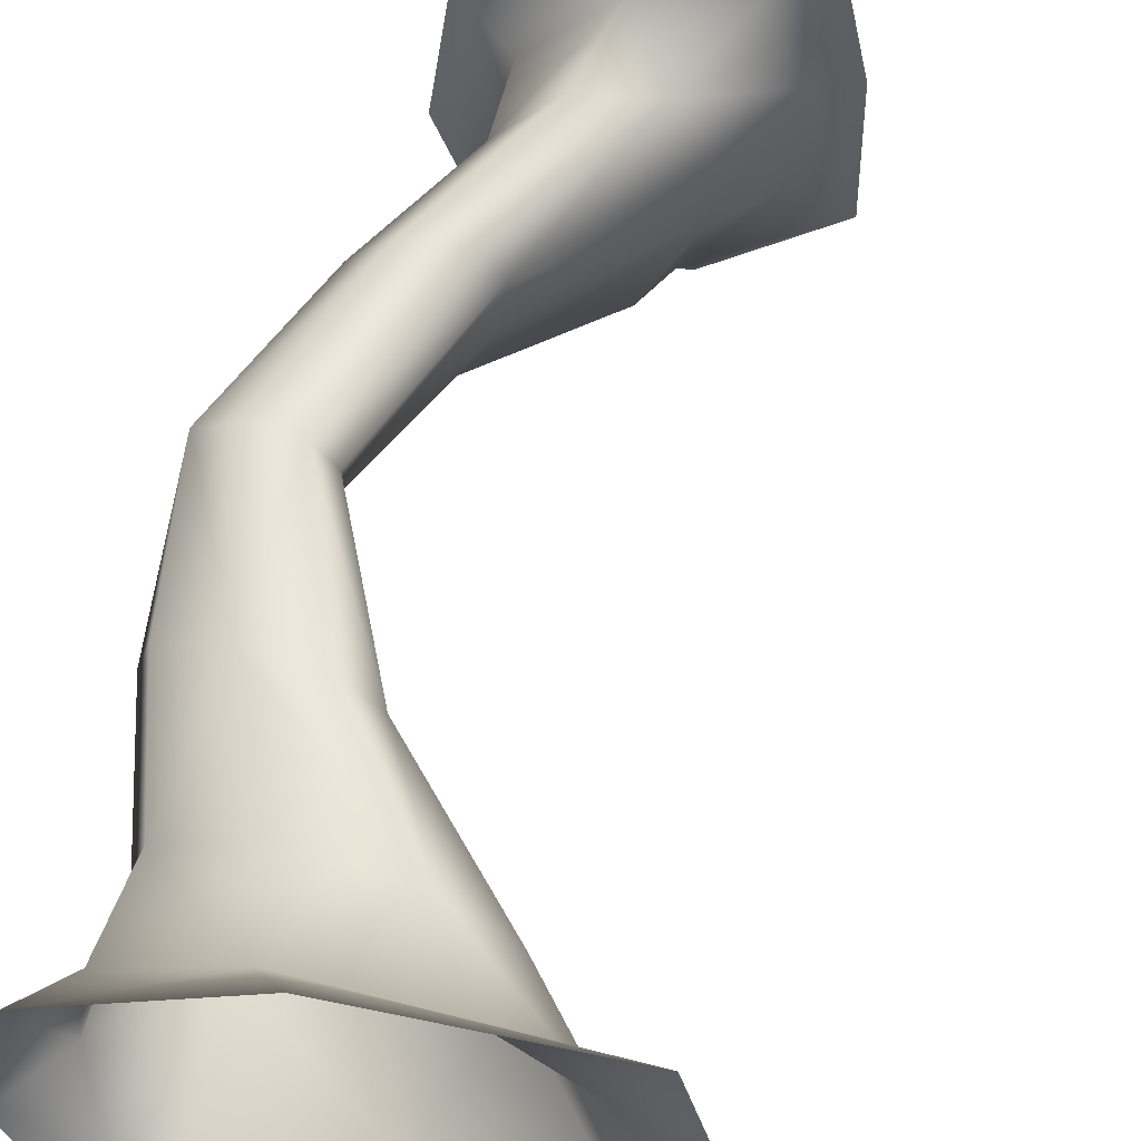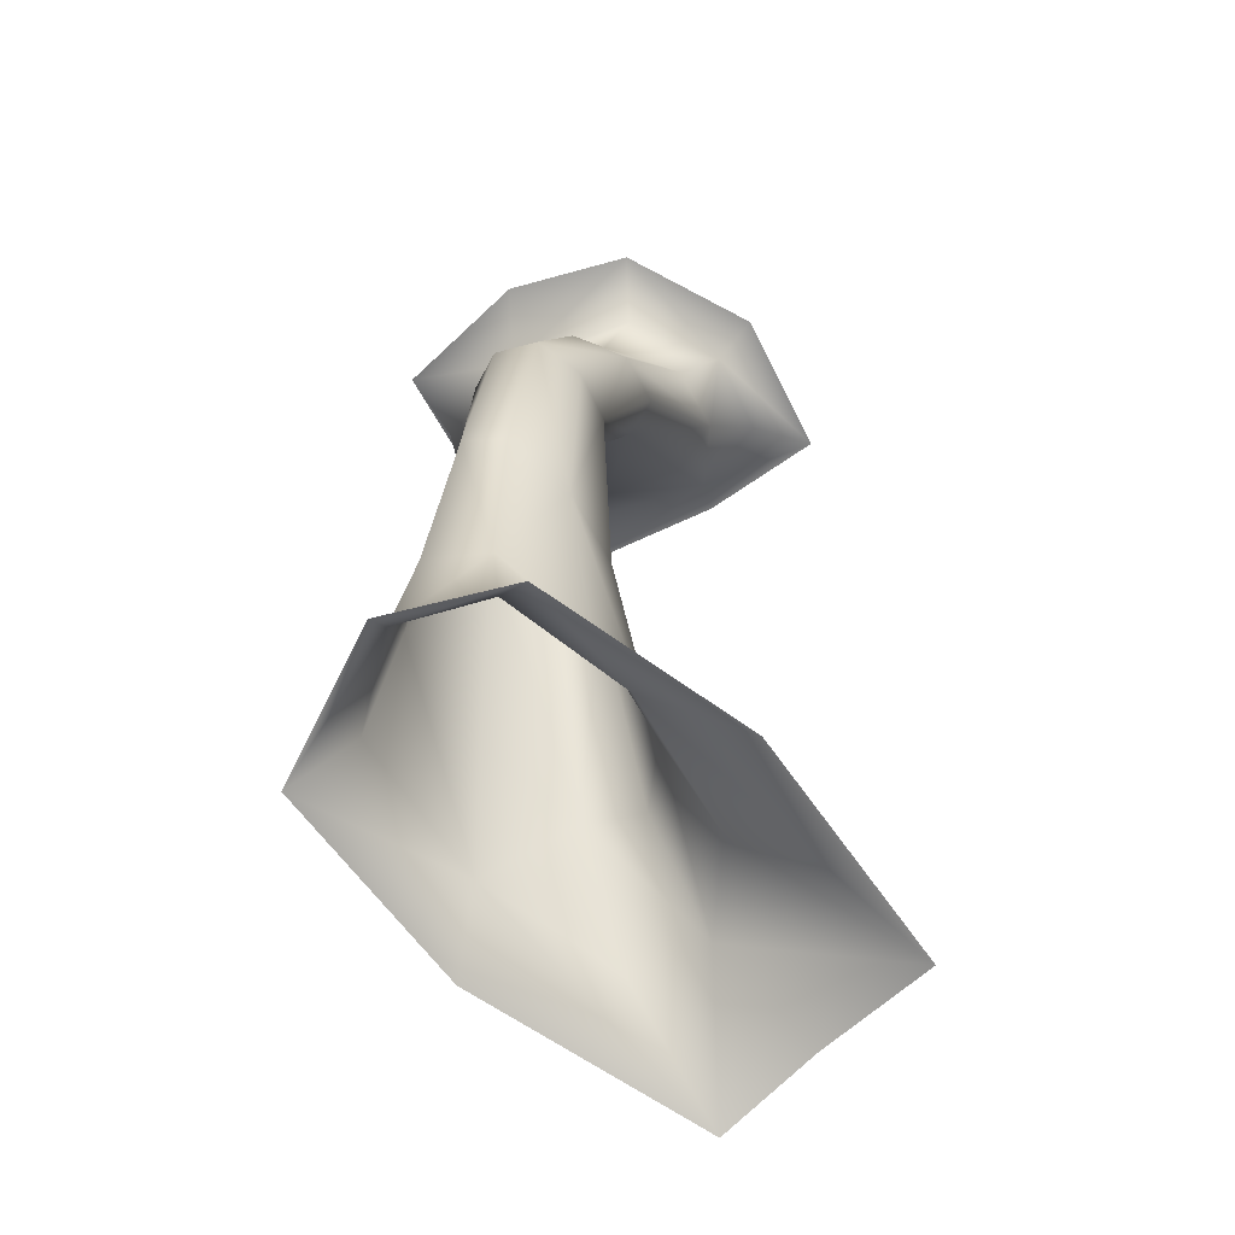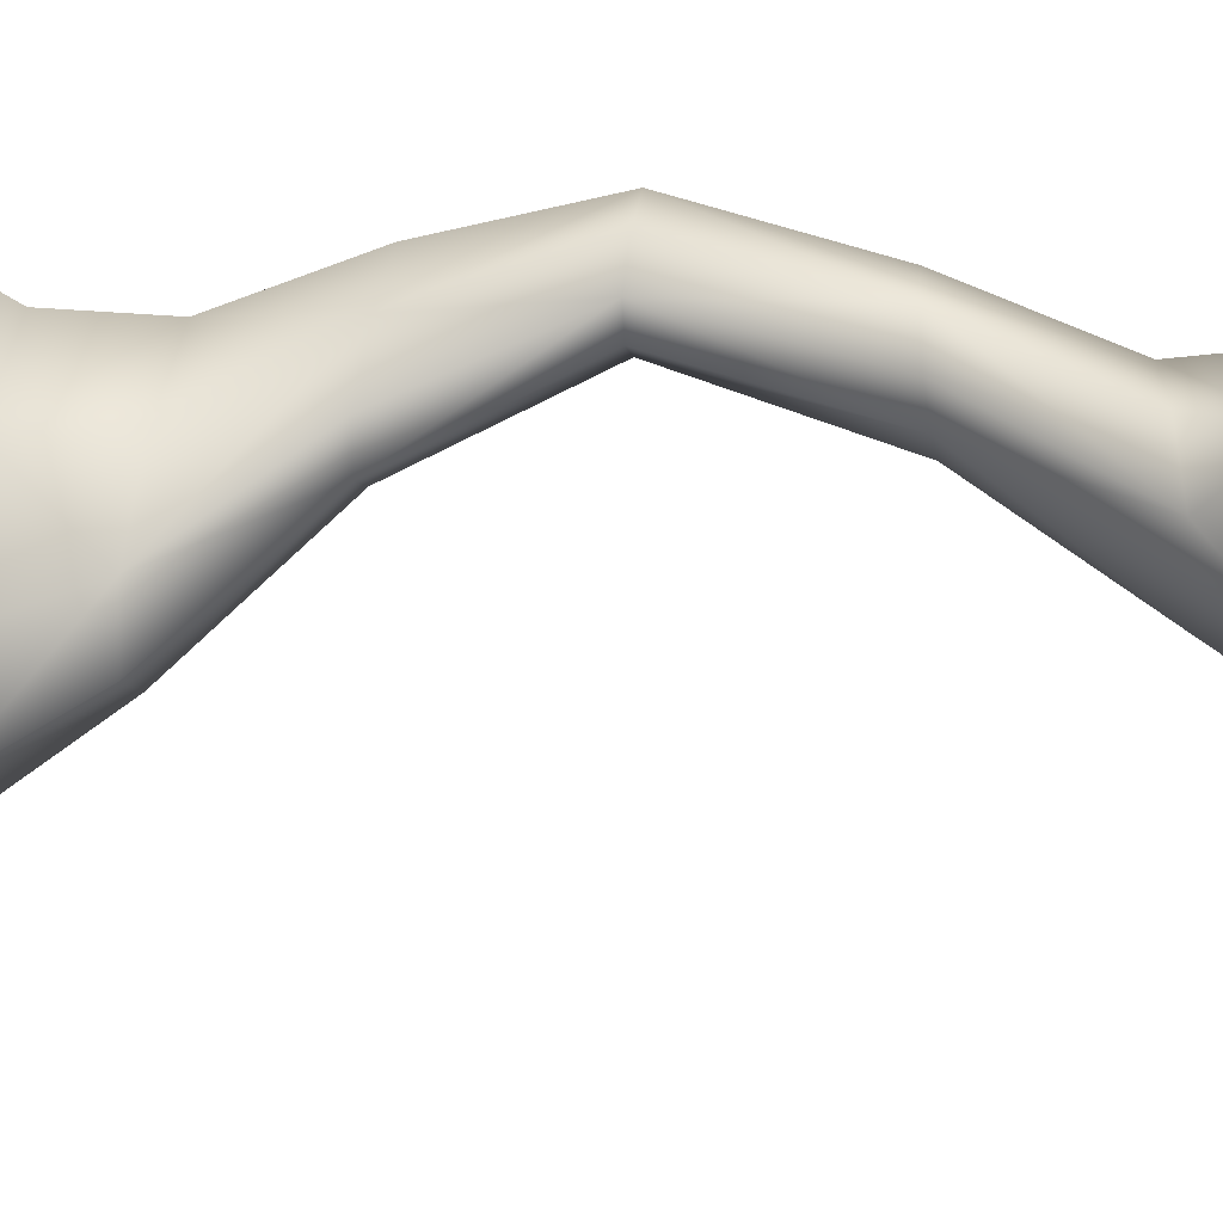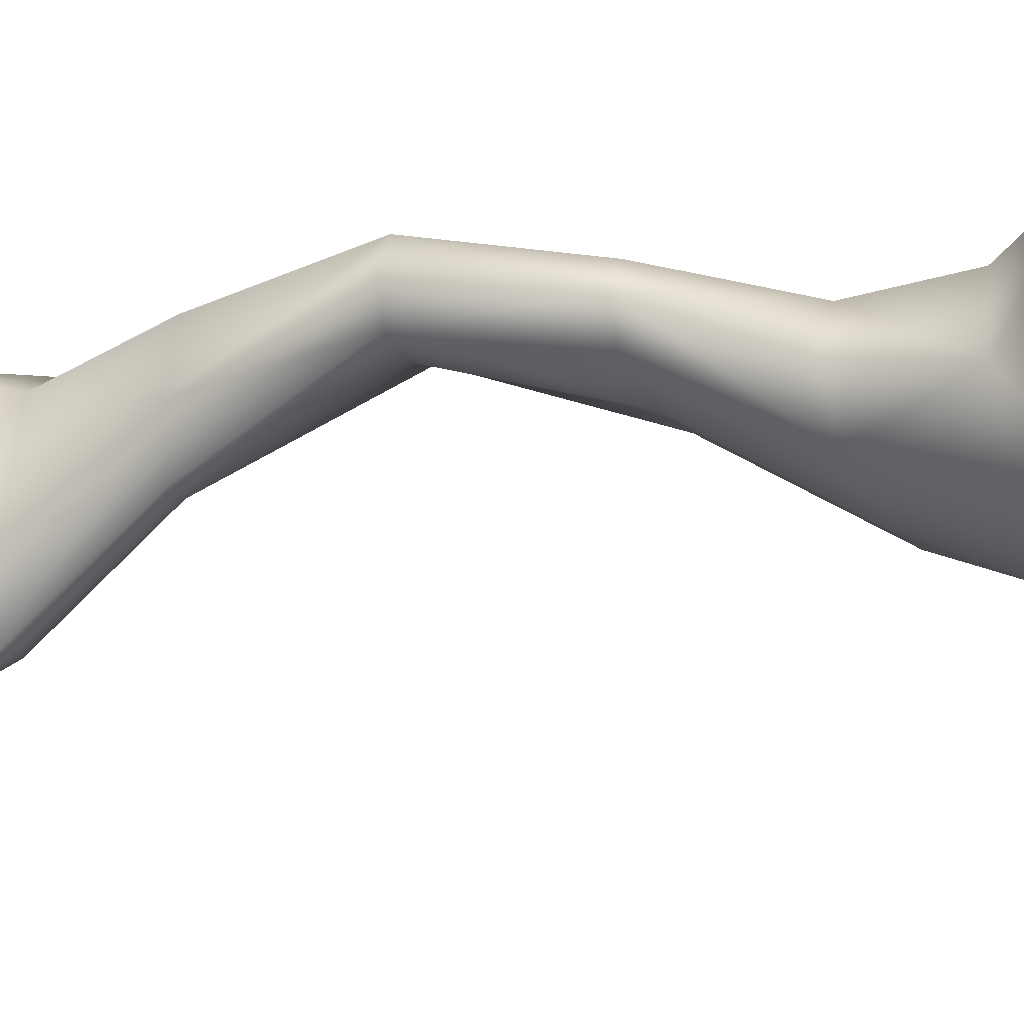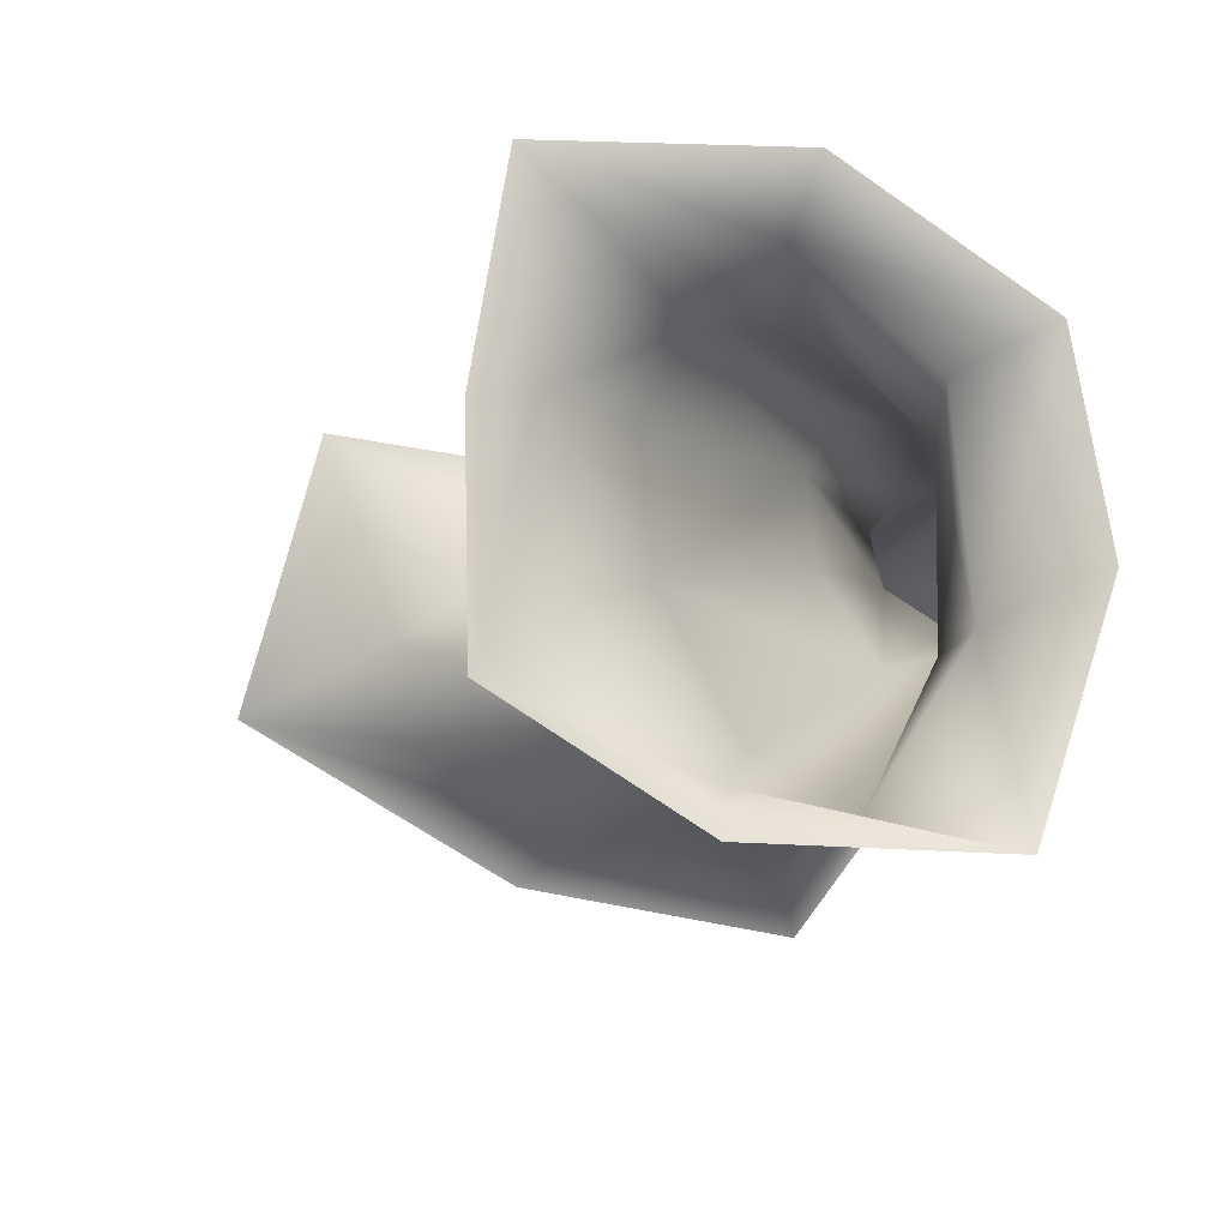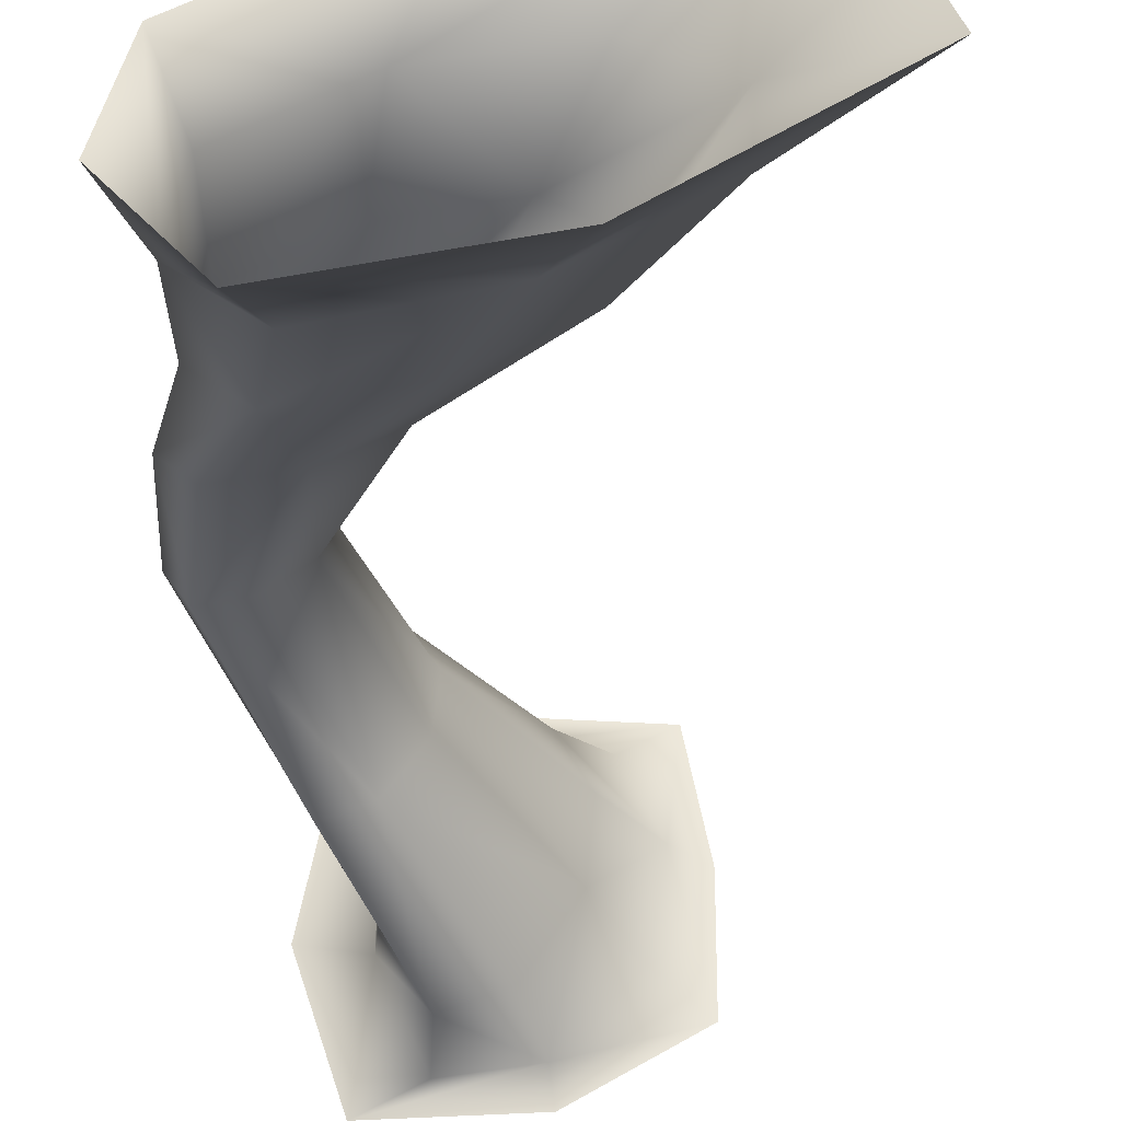
<metadata>
{"format":"obj","ext":"obj","renderer":"f3d","projection":"perspective","resolution":1024,"background":"white","views":[{"elev":47.2,"azim":17.9,"up":"+Z"},{"elev":-70.3,"azim":-63.2,"up":"+Y"},{"elev":69.1,"azim":94.8,"up":"+Z"},{"elev":-34.9,"azim":-71.3,"up":"+Z"},{"elev":-3.7,"azim":179.3,"up":"+Z"},{"elev":-41.9,"azim":5.4,"up":"+Z"}]}
</metadata>
<code>
g -SecretStalag48
v -1.069e+04 1389 -4990
v -1.071e+04 1397 -5080
v -1.066e+04 1381 -5101
v -1.065e+04 1373 -5009
v -1.068e+04 1416 -5182
v -1.063e+04 1395 -5172
v -1.062e+04 1344 -5167
v -1.065e+04 1334 -5109
v -1.065e+04 1328 -5029
v -1.061e+04 1330 -4989
v -1.059e+04 1380 -4962
v -1.056e+04 1338 -4987
v -1.053e+04 1394 -4963
v -1.049e+04 1412 -4930
v -1.061e+04 1394 -4930
v -1.068e+04 1416 -5182
v -1.057e+04 1425 -5177
v -1.057e+04 1407 -5158
v -1.063e+04 1395 -5172
v -1.048e+04 1432 -5121
v -1.052e+04 1413 -5095
v -1.054e+04 1357 -5082
v -1.058e+04 1353 -5144
v -1.062e+04 1344 -5167
v -1.048e+04 1425 -5023
v -1.05e+04 1407 -5019
v -1.054e+04 1350 -5024
v -1.069e+04 1224 -5033
v -1.066e+04 1223 -5007
v -1.072e+04 1099 -5040
v -1.069e+04 1096 -5024
v -1.066e+04 1095 -5024
v -1.062e+04 1226 -5006
v -1.061e+04 1233 -5030
v -1.061e+04 1239 -5068
v -1.065e+04 1098 -5042
v -1.065e+04 1101 -5067
v -1.064e+04 1238 -5108
v -1.067e+04 1234 -5123
v -1.068e+04 1104 -5086
v -1.071e+04 1105 -5089
v -1.069e+04 1228 -5085
v -1.067e+04 1234 -5123
v -1.071e+04 1105 -5089
v -1.073e+04 1103 -5067
v -1.068e+04 777 -5057
v -1.055e+04 775.9 -4988
v -1.058e+04 821.1 -5045
v -1.066e+04 824.9 -5085
v -1.039e+04 770 -4961
v -1.048e+04 818.8 -5037
v -1.052e+04 888.4 -5056
v -1.06e+04 892 -5061
v -1.067e+04 898 -5089
v -1.067e+04 828.2 -5147
v -1.069e+04 777.9 -5141
v -1.068e+04 903.1 -5130
v -1.064e+04 905 -5159
v -1.062e+04 829.4 -5191
v -1.063e+04 772.2 -5226
v -1.036e+04 775.6 -5041
v -1.043e+04 820.1 -5072
v -1.034e+04 770.8 -5112
v -1.043e+04 823.4 -5126
v -1.05e+04 895.7 -5121
v -1.049e+04 890.5 -5083
v -1.049e+04 777.7 -5199
v -1.052e+04 827.1 -5174
v -1.063e+04 772.2 -5226
v -1.062e+04 829.4 -5191
v -1.064e+04 905 -5159
v -1.056e+04 901.5 -5152
v -1.065e+04 984.7 -5048
v -1.07e+04 990 -5066
v -1.06e+04 981.5 -5046
v -1.069e+04 1096 -5024
v -1.072e+04 1099 -5040
v -1.071e+04 994.4 -5093
v -1.069e+04 995.9 -5113
v -1.073e+04 1103 -5067
v -1.064e+04 992.8 -5111
v -1.059e+04 987.6 -5093
v -1.069e+04 995.9 -5113
v -1.068e+04 1104 -5086
v -1.065e+04 1101 -5067
v -1.058e+04 983.1 -5066
v -1.065e+04 1098 -5042
f 78 79 58
f 79 78 41
f 80 41 78
f 78 77 80
f 77 78 74
f 55 59 60
f 59 55 58
f 57 58 55
f 58 57 78
f 54 78 57
f 78 54 74
f 73 74 54
f 74 73 77
f 76 77 73
f 55 54 57
f 54 55 49
f 73 32 76
f 32 73 75
f 60 56 55
f 46 55 56
f 55 46 49
f 48 49 46
f 49 48 54
f 53 54 48
f 54 53 73
f 52 73 53
f 73 52 75
f 86 75 52
f 75 86 32
f 87 32 86
f 52 53 48
f 46 47 48
f 52 66 86
f 85 87 86
f 47 50 48
f 51 48 50
f 48 51 52
f 62 52 51
f 52 62 66
f 65 66 62
f 66 65 86
f 82 86 65
f 86 82 85
f 81 85 82
f 85 81 84
f 44 84 81
f 62 50 61
f 50 62 51
f 81 65 72
f 65 81 82
f 81 83 44
f 83 81 71
f 72 71 81
f 71 72 68
f 65 68 72
f 68 65 64
f 62 64 65
f 64 62 63
f 61 63 62
f 68 67 69
f 67 68 63
f 64 63 68
f 68 70 71
f 70 68 69
f 4 11 1
f 11 4 9
f 3 9 4
f 9 3 8
f 7 8 3
f 8 7 42
f 43 42 7
f 42 43 44
f 9 42 28
f 42 9 8
f 3 2 5
f 2 3 1
f 4 1 3
f 3 6 7
f 6 3 5
f 11 12 13
f 12 11 10
f 9 10 11
f 10 9 29
f 28 29 9
f 29 28 30
f 42 30 28
f 30 42 45
f 44 45 42
f 30 31 29
f 32 29 31
f 29 32 33
f 34 32 36
f 32 34 33
f 12 33 34
f 33 12 29
f 10 29 12
f 34 37 35
f 37 34 36
f 11 15 1
f 15 11 14
f 13 14 11
f 14 13 26
f 12 26 13
f 26 12 27
f 34 27 12
f 27 34 22
f 35 22 34
f 22 35 38
f 37 38 35
f 38 37 40
f 21 18 20
f 18 21 22
f 26 22 21
f 22 26 27
f 26 25 14
f 25 26 20
f 21 20 26
f 18 24 19
f 24 18 23
f 22 23 18
f 23 22 38
f 24 23 38
f 38 39 24
f 39 38 41
f 40 41 38
f 18 17 20
f 17 18 16
f 19 16 18

</code>
